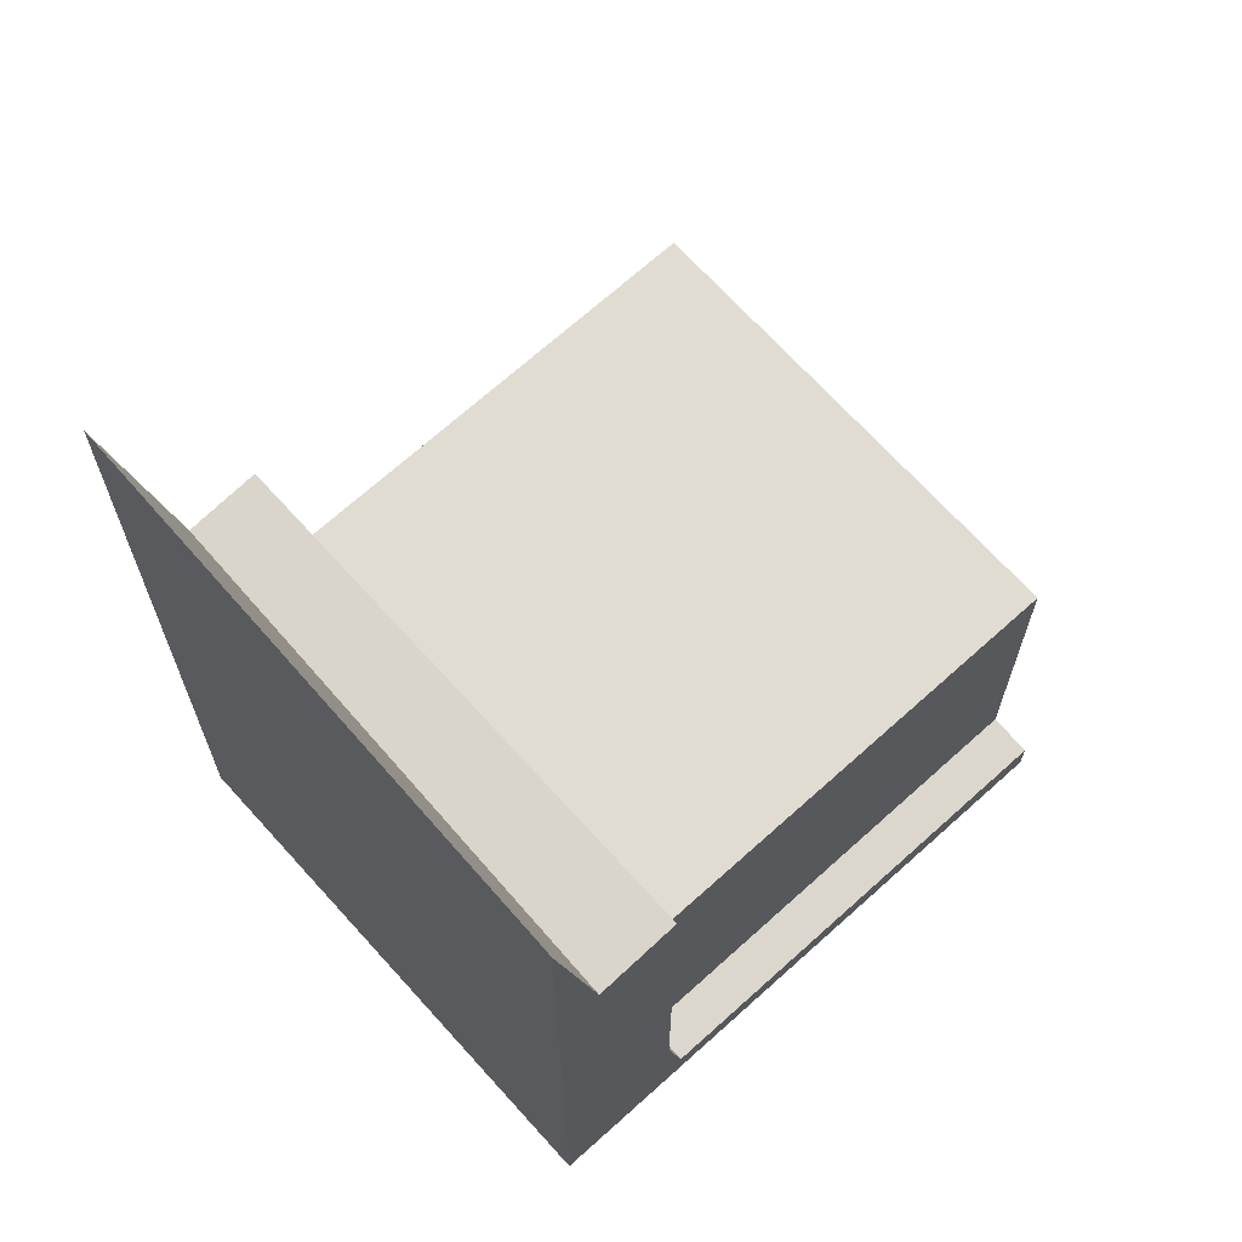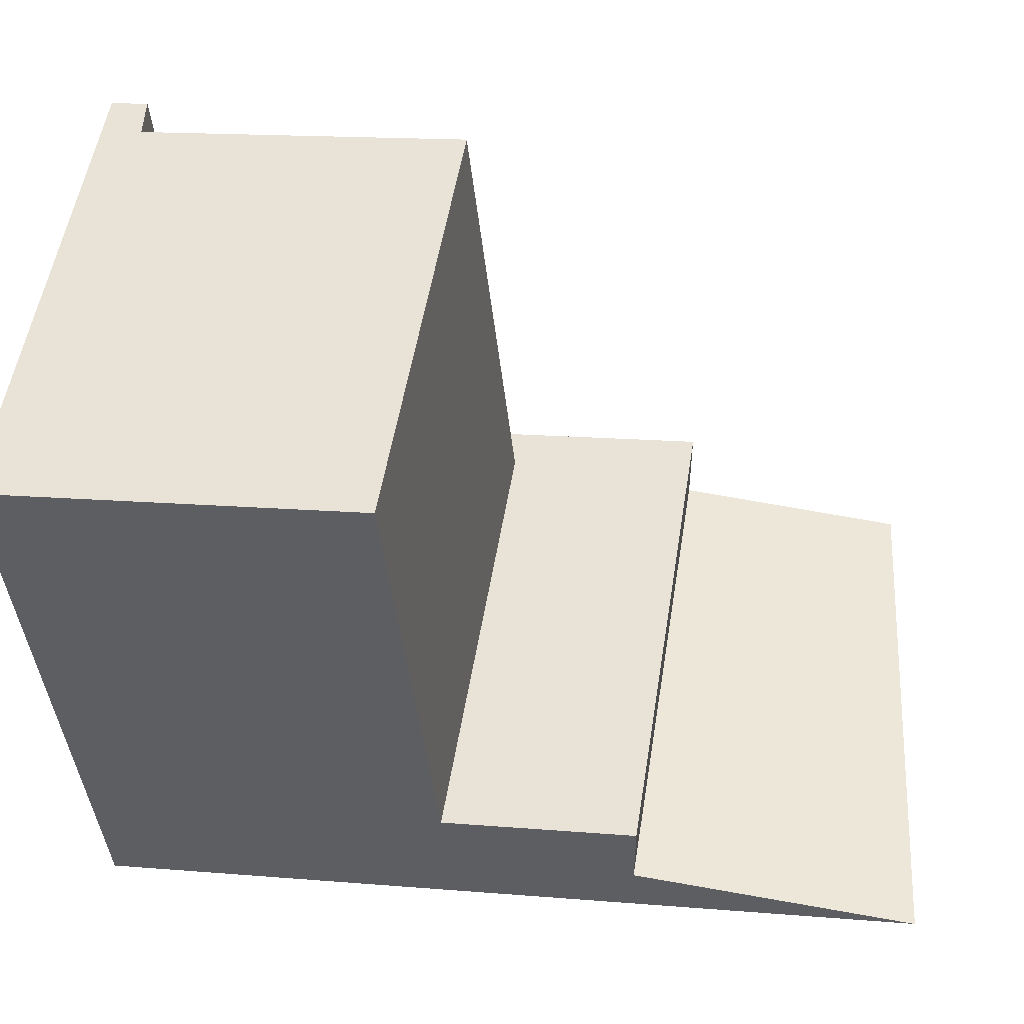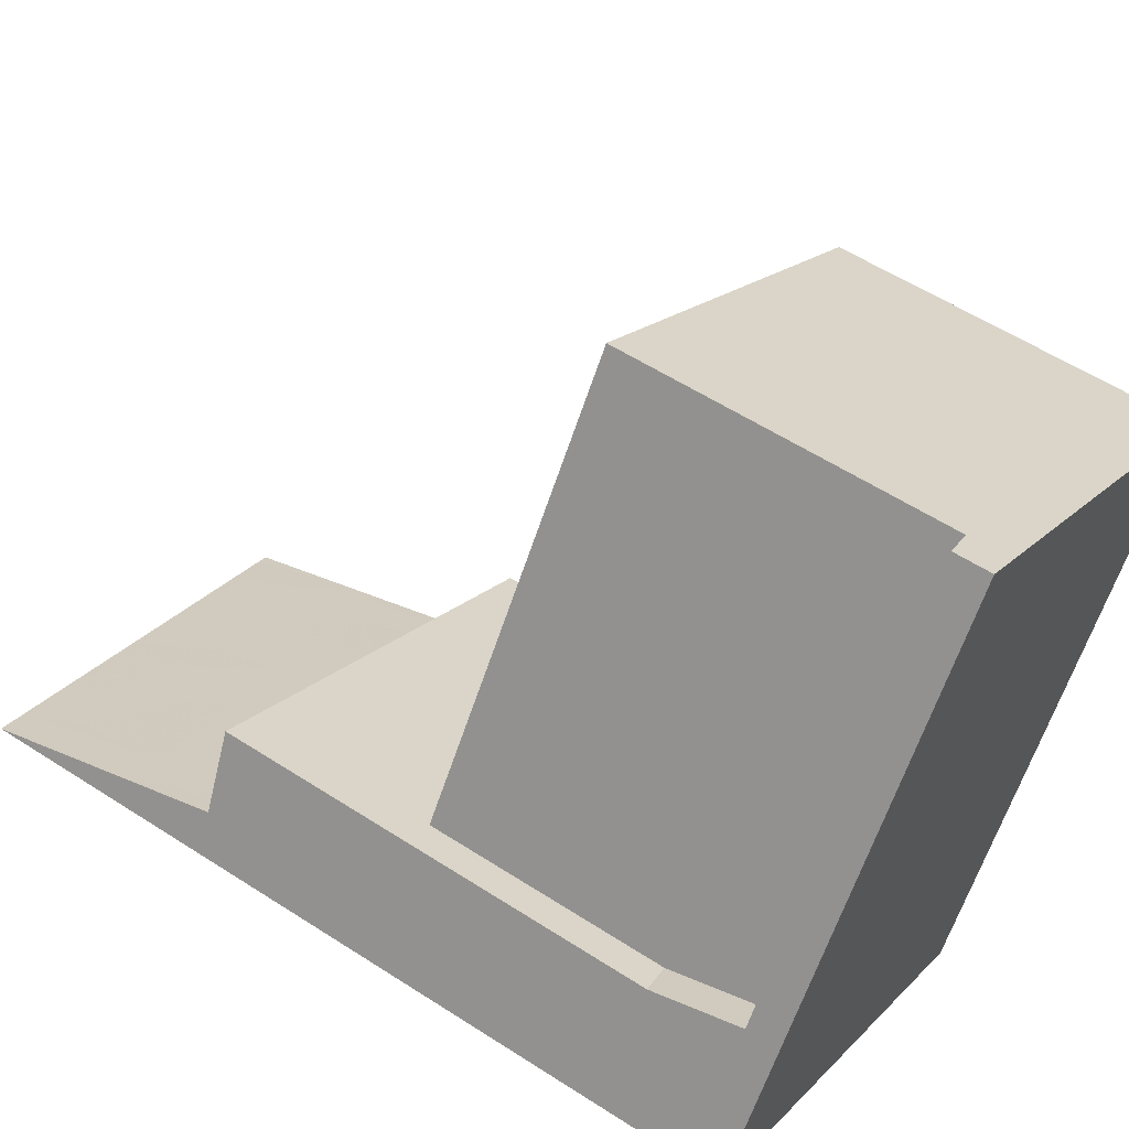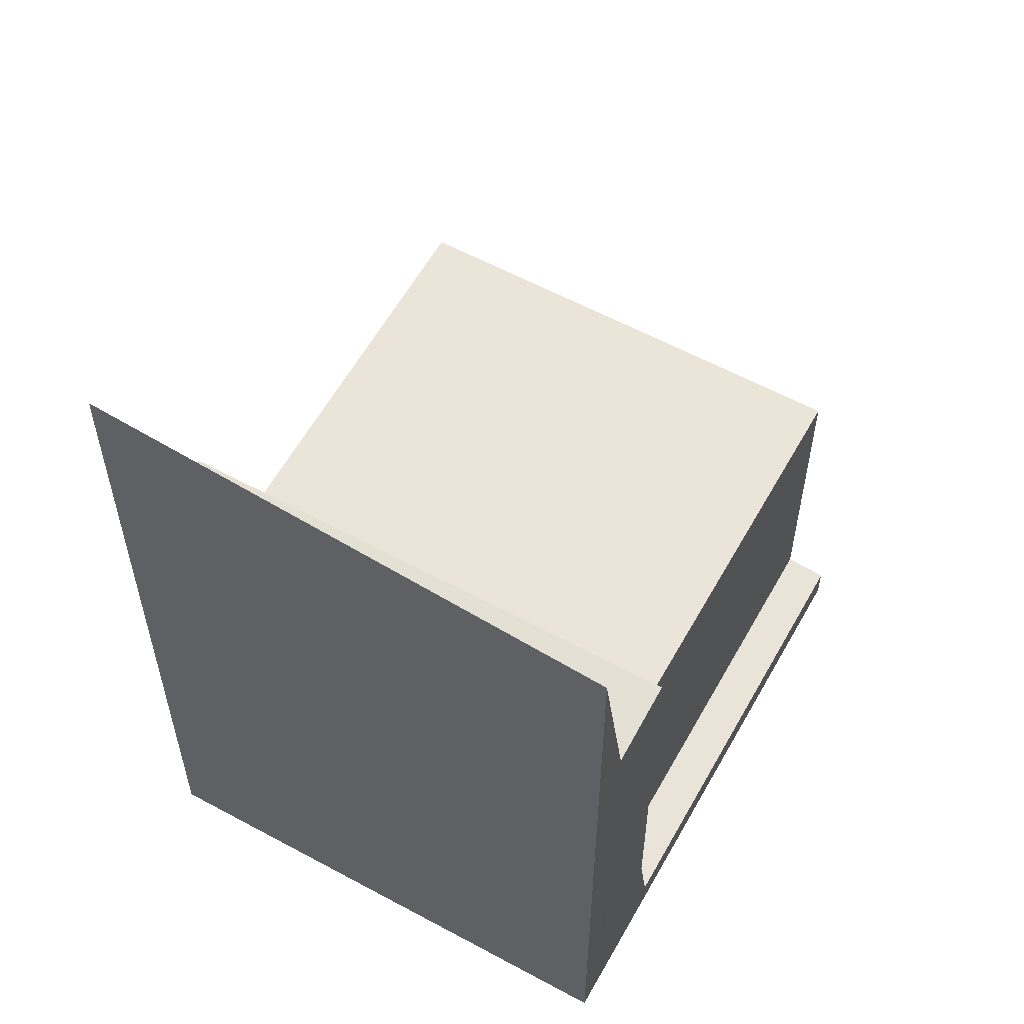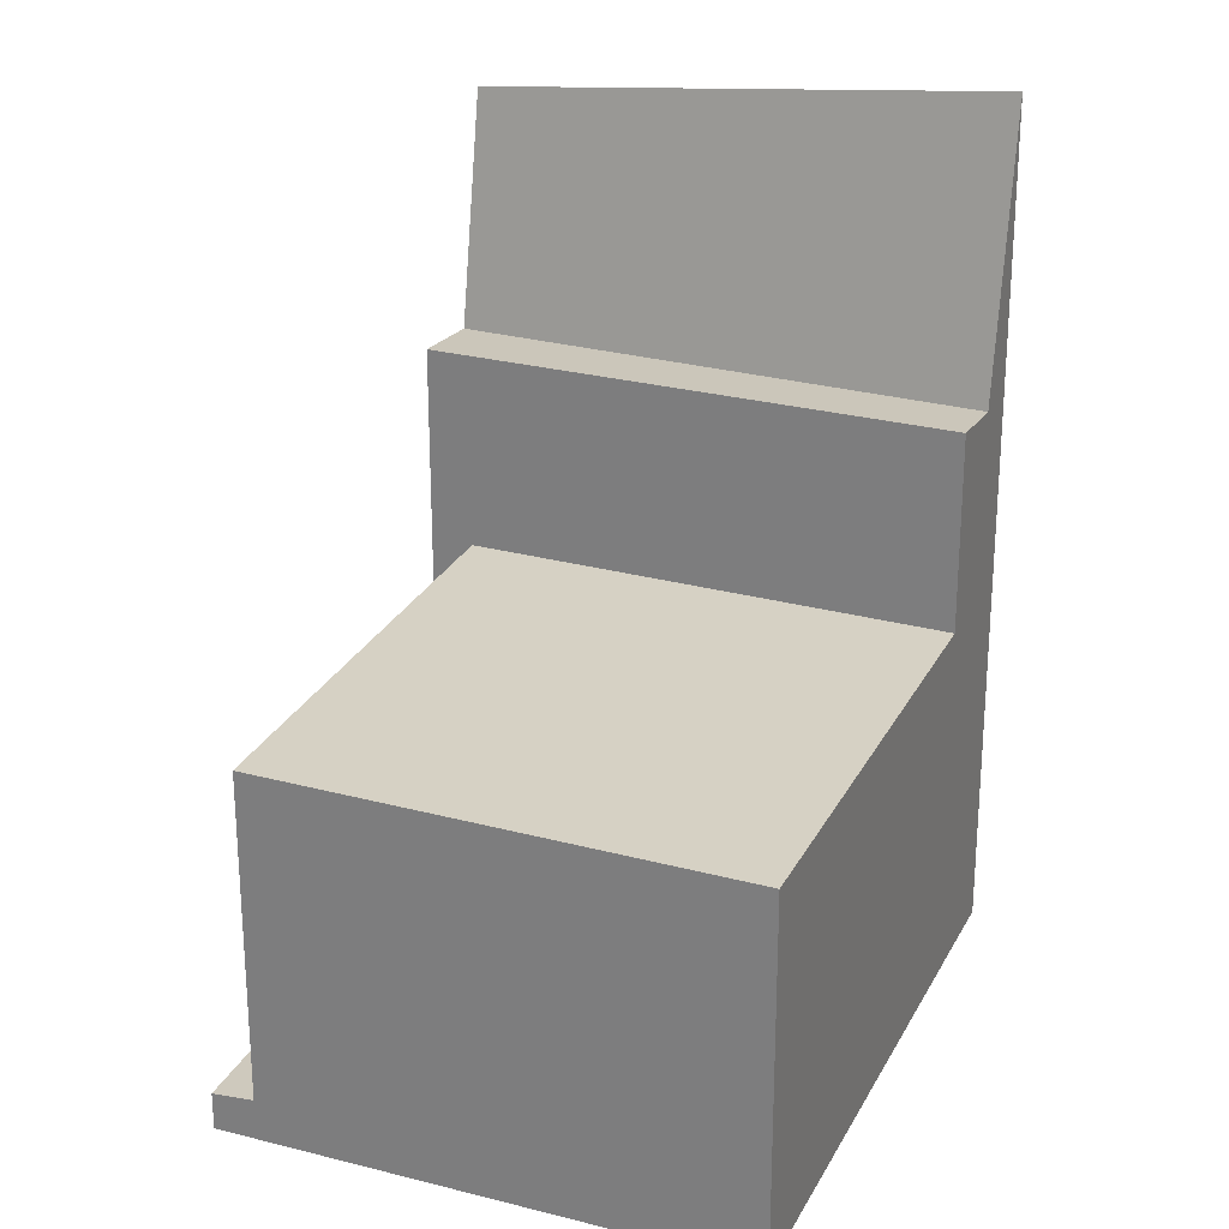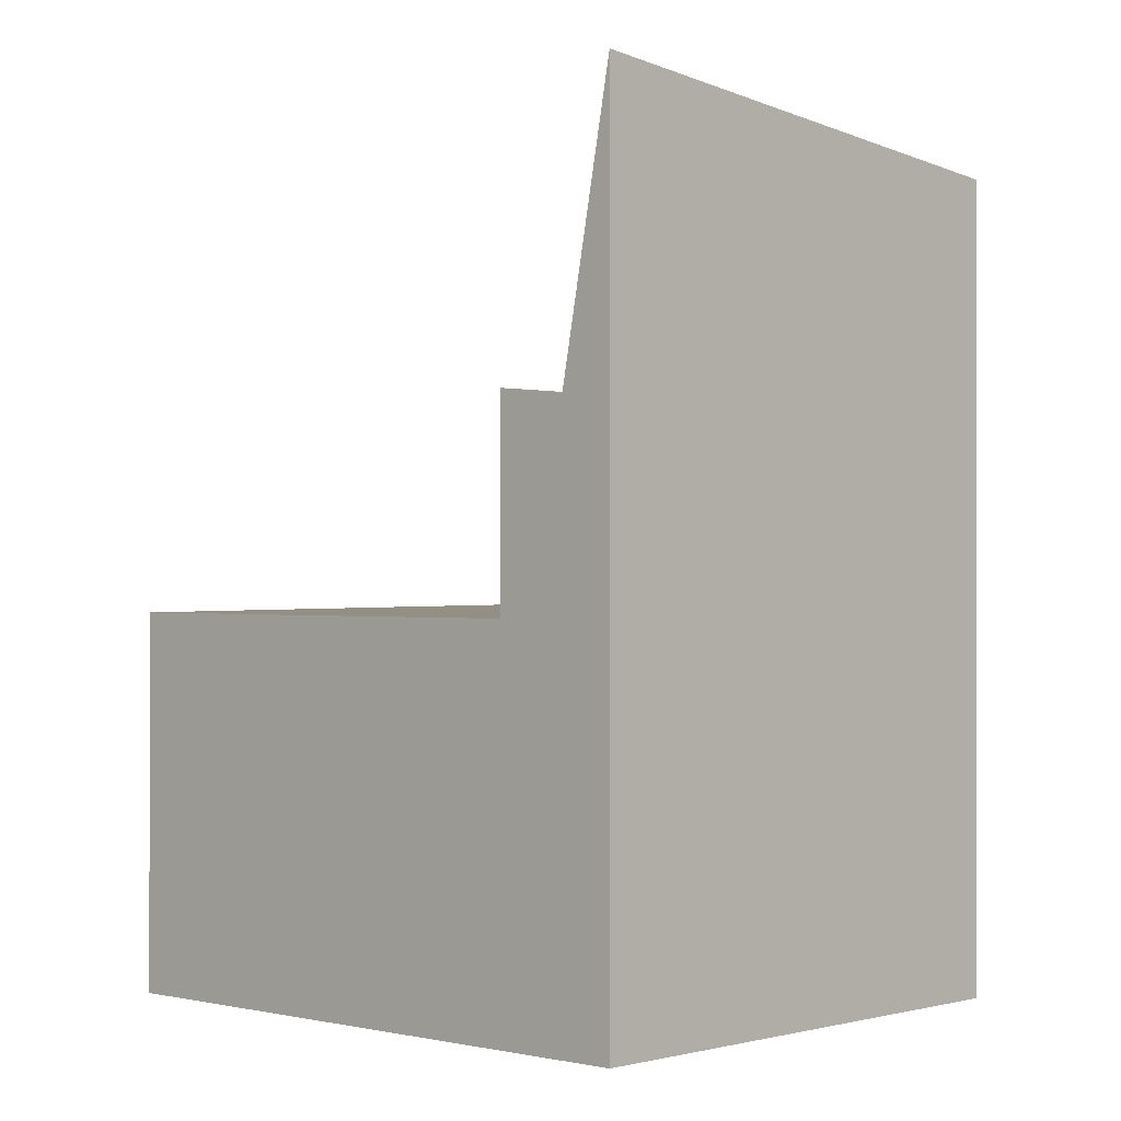
<metadata>
{"format":"obj","ext":"obj","renderer":"f3d","projection":"perspective","resolution":1024,"background":"white","views":[{"elev":69.2,"azim":82.5,"up":"+Z"},{"elev":15.3,"azim":-79.7,"up":"+Y"},{"elev":56.5,"azim":124.1,"up":"+Y"},{"elev":59.4,"azim":63.7,"up":"+Z"},{"elev":26.4,"azim":-123.3,"up":"+Z"},{"elev":-0.3,"azim":-12.2,"up":"+Z"}]}
</metadata>
<code>
v -746.7 -455.5 4.479
v -741.5 -451.9 0.4531
v -737.3 -458 9.523
v -742.5 -461.6 10.18
v -742 -452.3 4.522
v -744.4 -454 4.5
v -743.4 -460.3 4.468
v -741.1 -458.7 4.489
v -738.7 -457.1 4.511
v -738.2 -456.7 4.516
v -743.4 -460.3 4.468
v -741.9 -452.2 4.523
v -738.3 -456.5 0.4049
v -741.9 -452.2 0.5012
v -738.3 -456.5 0.4049
v -742.9 -461 6.765
v -737.6 -457.5 6.769
v -738.2 -456.7 1.495
v -738.7 -456.8 0.453
v -737.4 -457.9 8.984
v -742.7 -461.4 8.934
v -737.6 -457.5 6.769
v -742.9 -461 6.765
v -743.4 -460.3 6.857
v -738.2 -456.7 6.875
v -738.2 -456.7 5.4
v -743.4 -460.3 5.504
v -738.2 -457.9 6.768
v -738.2 -457.9 6.768
v -738.7 -457.1 6.873
v -738.7 -457.1 5.411
v -738.7 -457.1 4.511
v -737.9 -458.3 8.979
v -737.9 -458.4 9.594
v -740.6 -459.5 6.767
v -741.1 -458.7 5.458
v -741.1 -458.7 6.865
v -741.1 -458.7 4.489
v -740.2 -460 9.891
v -740.3 -459.8 8.956
v -740.6 -459.5 6.767
v -738.6 -457 1.55
v -738.6 -457 4.513
v -738.2 -456.7 6.875
v -738.7 -457.1 6.873
v -738.2 -456.7 1.495
v -741.1 -458.7 6.865
v -743.4 -460.3 6.857
v -740.4 -459.7 8.187
v -738 -458.1 7.88
v -737.5 -457.7 7.807
v -742.7 -461.3 8.484
v -738.4 -457.6 6.805
v -737.8 -457.2 6.807
v -743 -460.8 6.79
v -740.7 -459.3 6.798
v -742.7 -460.9 6.765
v -743.2 -460.2 6.858
v -742.9 -460.7 6.791
v -743.2 -460.2 4.47
v -746.5 -455.4 4.48
v -742.7 -460.9 6.765
v -743.2 -460.2 5.5
v -743.2 -460.2 6.858
v -743.2 -460.2 4.47
v -742.4 -461.4 10.16
v -742.5 -461.3 8.936
v -742.5 -461.2 8.462
v -744.5 -458.3 4.474
v -744.7 -458.5 4.472
v -742.4 -456.9 4.493
v -740 -455.3 4.515
v -739.9 -455.2 0.4706
v -739.4 -454.9 0.4224
v -739.9 -455.2 4.517
v -745.4 -457.3 4.475
v -745.3 -457.2 4.476
v -743.1 -455.8 4.496
v -740.8 -454.1 4.518
v -740.6 -454 0.4824
v -740.2 -453.7 0.4343
v -740.6 -454 4.519
v -739.9 -455.2 0.4706
v -738.7 -456.8 0.453
v -738.7 -456.8 0.453
v -739.9 -455.2 4.517
v -738.6 -457 4.513
v -741.9 -452.2 0.5012
v -740.6 -454 0.4824
v -741.9 -452.2 4.523
v -740.6 -454 4.519
v -738.2 -457.5 6.806
v -738.6 -457 6.873
v -738 -457.8 6.769
v -738 -457.8 6.769
v -738.6 -457 6.873
v -738.6 -457 5.408
v -738.6 -457 1.55
v -738.6 -457 4.513
v -738.6 -457 1.55
v -737.8 -458.2 8.98
v -737.7 -458.3 9.576
v -737.9 -458 7.861
v -741.8 -456.5 4.498
v -740.6 -458.4 4.494
v -743.8 -453.6 4.505
v -742.6 -455.4 4.501
v -740.2 -458.9 6.799
v -740.6 -458.4 6.867
v -740 -459.1 6.767
v -740.6 -458.4 6.867
v -740.6 -458.4 5.447
v -740.6 -458.4 4.494
v -739.8 -459.5 8.961
v -739.7 -459.6 9.822
v -739.9 -459.3 8.116
v -740 -459.1 6.767
v -742 -459.3 4.481
v -743.2 -457.5 4.485
v -744 -456.4 4.488
v -745.3 -454.6 4.492
v -741.5 -460.1 6.766
v -742 -459.3 6.862
v -741.6 -459.9 6.795
v -741.5 -460.1 6.766
v -742 -459.3 5.476
v -742 -459.3 6.862
v -742 -459.3 4.481
v -741.1 -460.6 10
v -741.2 -460.4 8.948
v -741.3 -460.3 8.301
v -742.1 -460.5 6.766
v -741.9 -460.8 8.383
v -742.2 -460.3 6.793
v -742.6 -459.8 6.86
v -742.1 -460.5 6.766
v -743.9 -457.9 4.479
v -742.6 -459.8 4.475
v -745.9 -455 4.486
v -744.7 -456.8 4.482
v -742.6 -459.8 6.86
v -742.6 -459.8 5.488
v -742.6 -459.8 4.475
v -741.9 -460.8 8.942
v -741.7 -461 10.08
v -746.5 -455.4 4.48
v -746.7 -455.5 4.479
v -746.7 -455.5 0
v -746.5 -455.4 0
v -740.2 -453.7 0.4343
v -741.5 -451.9 0.4531
v -741.5 -451.9 0
v -740.2 -453.7 5.551e-17
v -737.7 -458.3 9.576
v -737.3 -458 9.523
v -737.3 -458 0
v -737.7 -458.3 0
v -742.7 -461.4 8.934
v -742.5 -461.6 10.18
v -742.5 -461.6 0
v -742.7 -461.4 0
v -741.9 -452.2 4.523
v -742 -452.3 4.522
v -742 -452.3 0
v -741.9 -452.2 0
v -743.8 -453.6 4.505
v -744.4 -454 4.5
v -744.4 -454 0
v -743.8 -453.6 0
v -744.7 -458.5 4.472
v -743.4 -460.3 4.468
v -743.4 -460.3 0
v -744.7 -458.5 0
v -738.2 -456.7 1.495
v -738.3 -456.5 0.4049
v -738.3 -456.5 0
v -738.2 -456.7 0
v -743 -460.8 6.79
v -742.9 -461 6.765
v -742.9 -461 0
v -743 -460.8 0
v -737.3 -458 9.523
v -737.4 -457.9 8.984
v -737.4 -457.9 -1.776e-15
v -737.3 -458 0
v -742.7 -461.3 8.484
v -742.7 -461.4 8.934
v -742.7 -461.4 0
v -742.7 -461.3 0
v -737.5 -457.7 7.807
v -737.6 -457.5 6.769
v -737.6 -457.5 0
v -737.5 -457.7 8.882e-16
v -739.7 -459.6 9.822
v -737.9 -458.4 9.594
v -737.9 -458.4 0
v -739.7 -459.6 0
v -741.1 -460.6 10
v -740.2 -460 9.891
v -740.2 -460 1.776e-15
v -741.1 -460.6 0
v -737.8 -457.2 6.807
v -738.2 -456.7 6.875
v -738.2 -456.7 0
v -737.8 -457.2 0
v -737.4 -457.9 8.984
v -737.5 -457.7 7.807
v -737.5 -457.7 8.882e-16
v -737.4 -457.9 -1.776e-15
v -742.9 -461 6.765
v -742.7 -461.3 8.484
v -742.7 -461.3 0
v -742.9 -461 0
v -737.6 -457.5 6.769
v -737.8 -457.2 6.807
v -737.8 -457.2 0
v -737.6 -457.5 0
v -743.4 -460.3 6.857
v -743 -460.8 6.79
v -743 -460.8 0
v -743.4 -460.3 0
v -745.9 -455 4.486
v -746.5 -455.4 4.48
v -746.5 -455.4 0
v -745.9 -455 0
v -742.5 -461.6 10.18
v -742.4 -461.4 10.16
v -742.4 -461.4 0
v -742.5 -461.6 0
v -745.4 -457.3 4.475
v -744.7 -458.5 4.472
v -744.7 -458.5 0
v -745.4 -457.3 0
v -738.3 -456.5 0.4049
v -739.4 -454.9 0.4224
v -739.4 -454.9 0
v -738.3 -456.5 0
v -746.7 -455.5 4.479
v -745.4 -457.3 4.475
v -745.4 -457.3 0
v -746.7 -455.5 0
v -739.4 -454.9 0.4224
v -740.2 -453.7 0.4343
v -740.2 -453.7 5.551e-17
v -739.4 -454.9 0
v -741.5 -451.9 0.4531
v -741.9 -452.2 0.5012
v -741.9 -452.2 0
v -741.5 -451.9 0
v -737.9 -458.4 9.594
v -737.7 -458.3 9.576
v -737.7 -458.3 0
v -737.9 -458.4 0
v -742 -452.3 4.522
v -743.8 -453.6 4.505
v -743.8 -453.6 0
v -742 -452.3 0
v -740.2 -460 9.891
v -739.7 -459.6 9.822
v -739.7 -459.6 0
v -740.2 -460 1.776e-15
v -744.4 -454 4.5
v -745.3 -454.6 4.492
v -745.3 -454.6 0
v -744.4 -454 0
v -741.7 -461 10.08
v -741.1 -460.6 10
v -741.1 -460.6 0
v -741.7 -461 0
v -745.3 -454.6 4.492
v -745.9 -455 4.486
v -745.9 -455 0
v -745.3 -454.6 0
v -742.4 -461.4 10.16
v -741.7 -461 10.08
v -741.7 -461 0
v -742.4 -461.4 0
v -746.7 -455.5 0
v -741.5 -451.9 0
v -737.3 -458 0
v -742.5 -461.6 0
f 112 36 37 111
f 120 78 71 119
f 104 71 78 107
f 115 39 40 114
f 114 40 49 116
f 113 38 36 112
f 97 31 30 96
f 102 34 33 101
f 101 33 50 103
f 99 32 31 97
f 127 37 36 126
f 130 40 39 129
f 131 49 40 130
f 126 36 38 128
f 86 72 79 91
f 82 75 73 80
f 92 54 17 94
f 62 16 55 59
f 108 53 29 117
f 116 49 35 110
f 103 50 28 95
f 122 35 49 131
f 93 44 54 92
f 59 55 48 58
f 109 45 53 108
f 135 123 124 134
f 77 69 70 76
f 63 27 24 64
f 66 4 21 67
f 67 21 52 68
f 65 11 27 63
f 134 124 125 136
f 68 52 23 57
f 69 60 7 70
f 119 71 8 118
f 105 8 71 104
f 87 9 72 86
f 75 43 42 19 73
f 76 1 61 77
f 121 6 78 120
f 107 78 6 106
f 91 79 5 90
f 80 14 12 82
f 83 74 15 84
f 88 2 81 89
f 92 53 45 93
f 89 81 74 83
f 96 25 26 97
f 99 10 18 100
f 101 20 3 102
f 103 51 20 101
f 97 26 10 99
f 94 29 53 92
f 85 13 46 98
f 95 22 51 103
f 104 72 9 105
f 106 5 79 107
f 108 56 47 109
f 111 30 31 112
f 107 79 72 104
f 114 33 34 115
f 116 50 33 114
f 112 31 32 113
f 117 41 56 108
f 110 28 50 116
f 138 60 69 137
f 140 77 61 139
f 123 47 56 124
f 124 56 41 125
f 137 69 77 140
f 142 63 64 141
f 145 66 67 144
f 144 67 68 133
f 143 65 63 142
f 133 68 57 132
f 132 122 131 133
f 134 59 58 135
f 136 62 59 134
f 137 119 118 138
f 139 121 120 140
f 140 120 119 137
f 141 127 126 142
f 144 130 129 145
f 133 131 130 144
f 142 126 128 143
f 147 148 149 146
f 151 152 153 150
f 155 156 157 154
f 159 160 161 158
f 163 164 165 162
f 167 168 169 166
f 171 172 173 170
f 175 176 177 174
f 179 180 181 178
f 183 184 185 182
f 187 188 189 186
f 191 192 193 190
f 195 196 197 194
f 199 200 201 198
f 203 204 205 202
f 207 208 209 206
f 211 212 213 210
f 215 216 217 214
f 219 220 221 218
f 223 224 225 222
f 227 228 229 226
f 231 232 233 230
f 235 236 237 234
f 239 240 241 238
f 243 244 245 242
f 247 248 249 246
f 251 252 253 250
f 255 256 257 254
f 259 260 261 258
f 263 264 265 262
f 267 268 269 266
f 271 272 273 270
f 275 276 277 274
f 279 280 281 278

</code>
